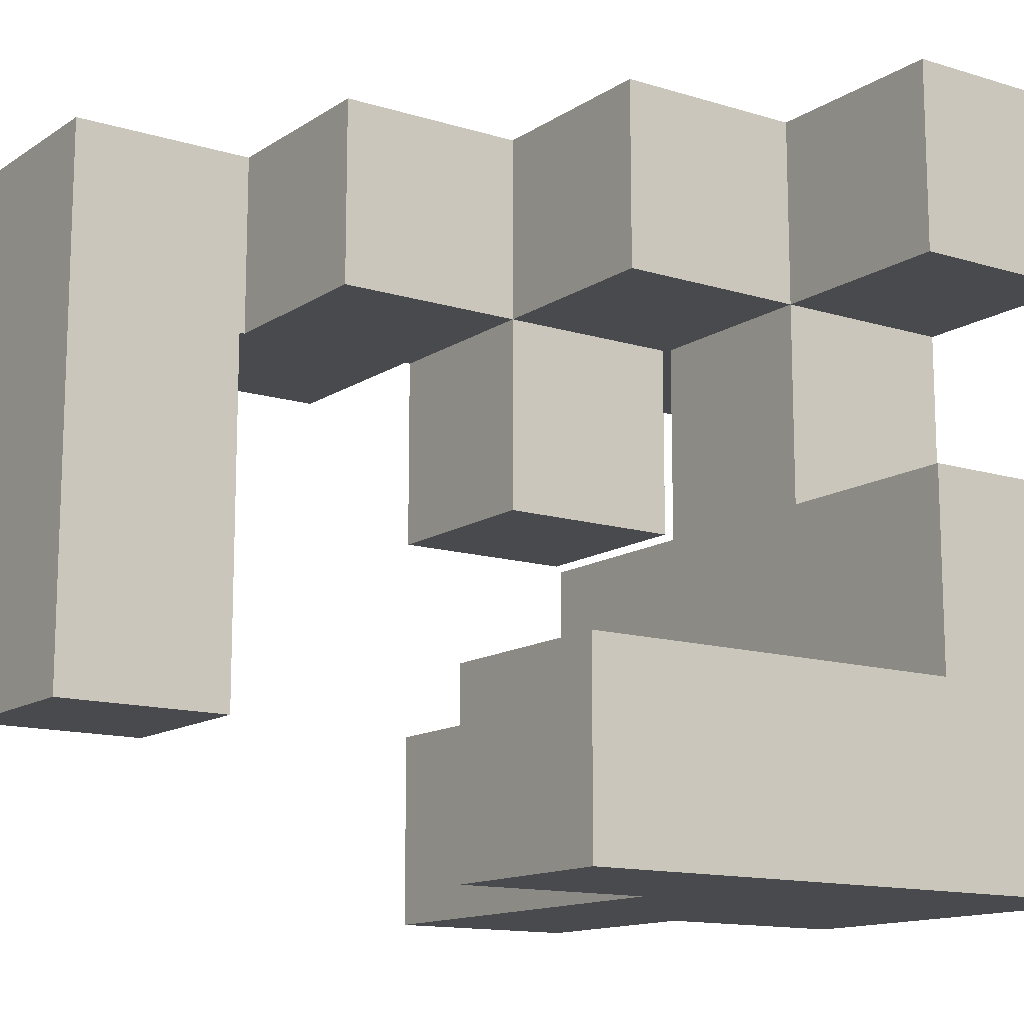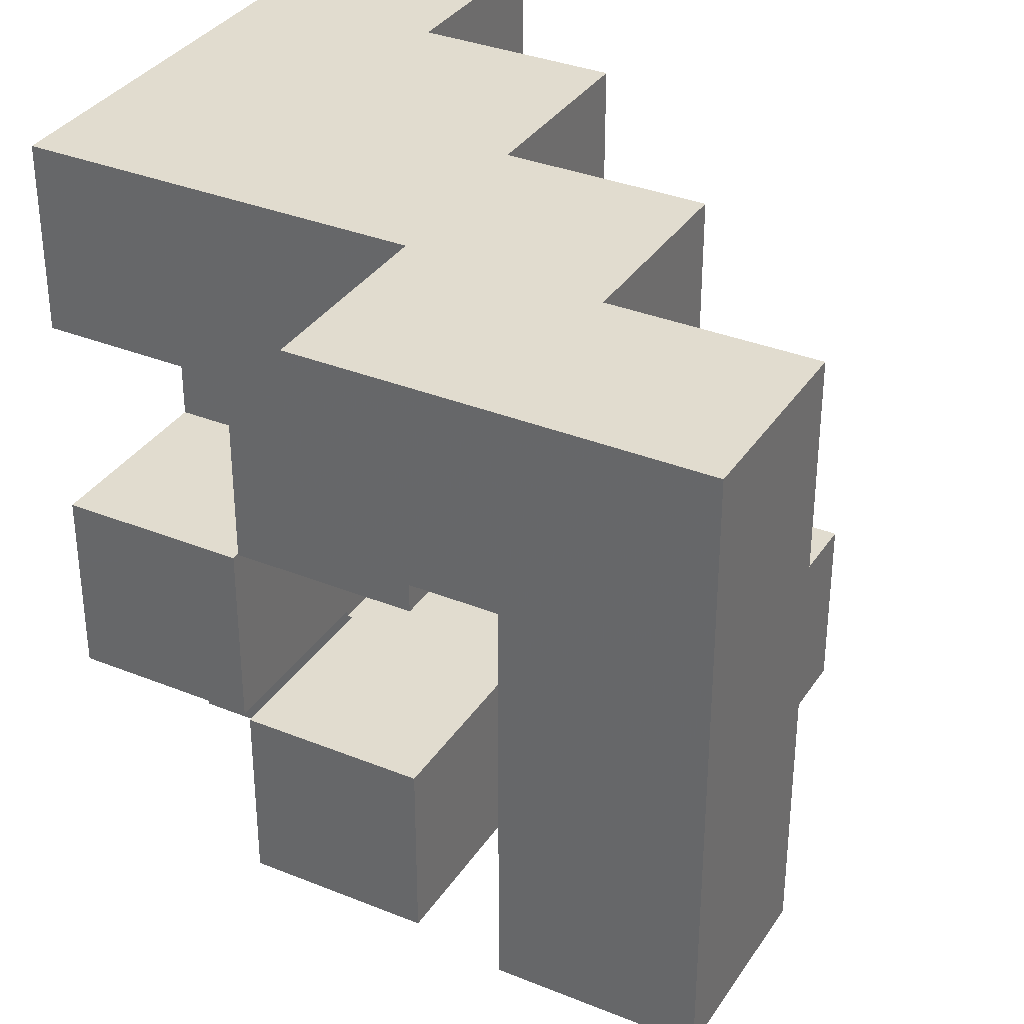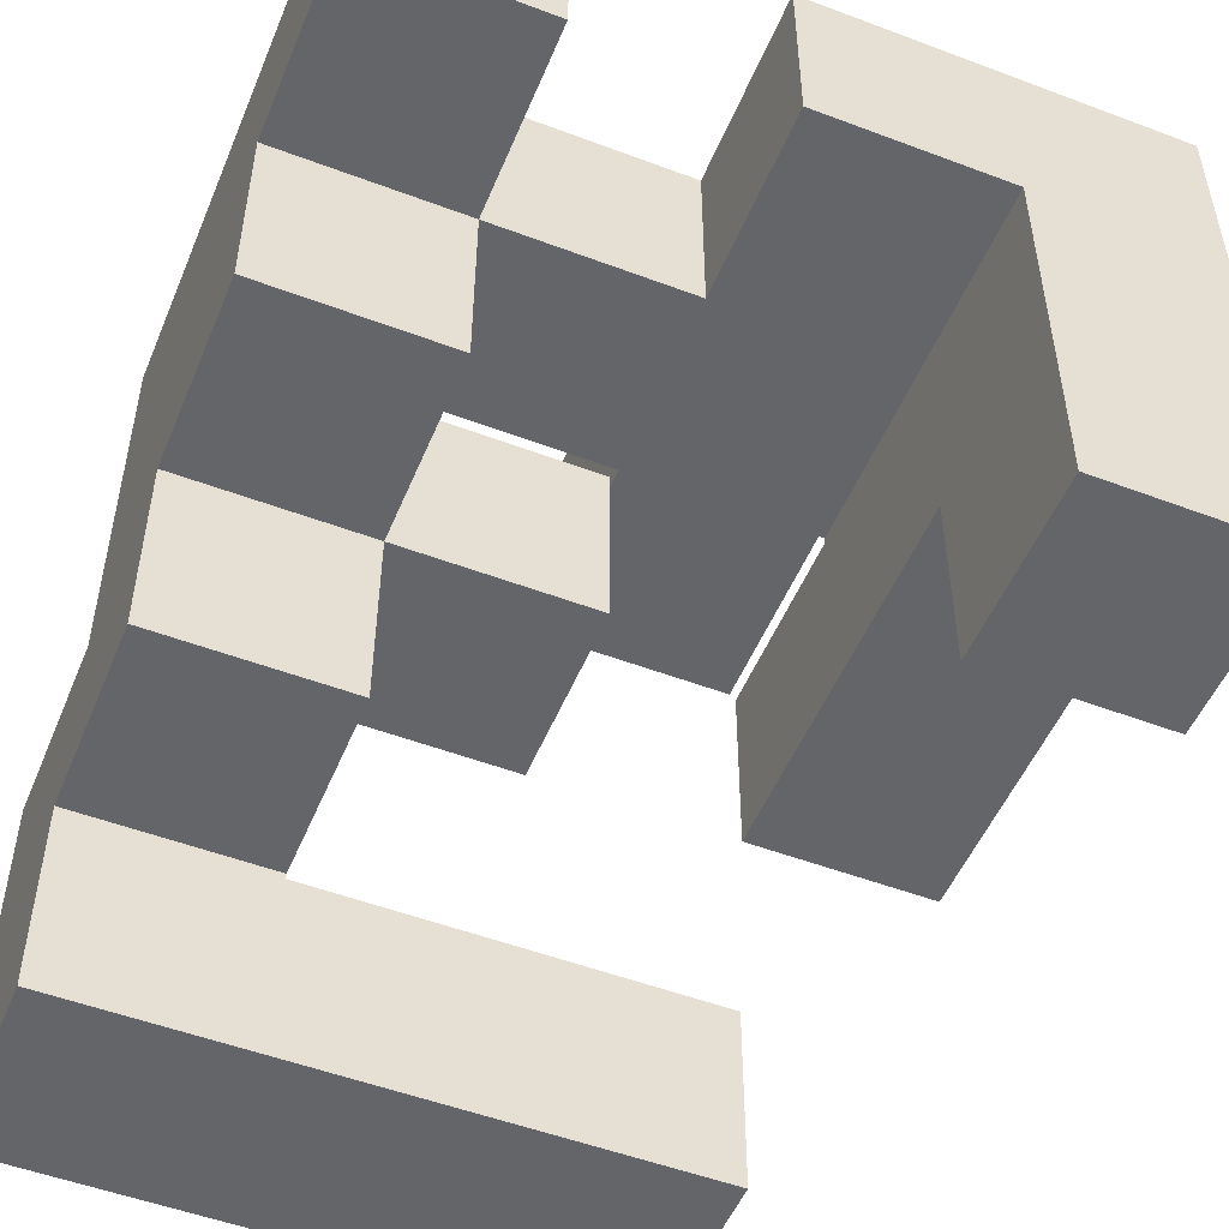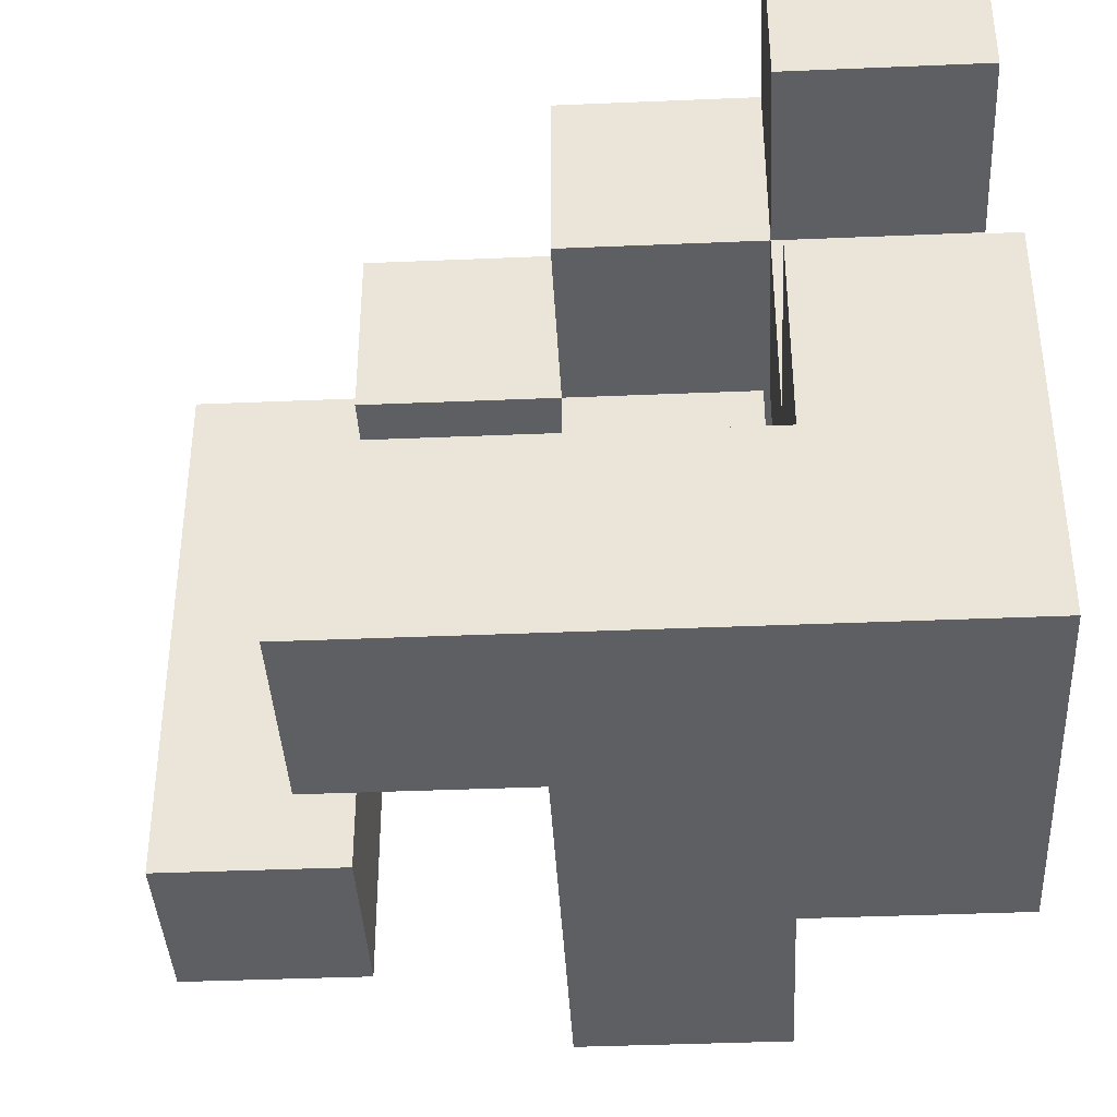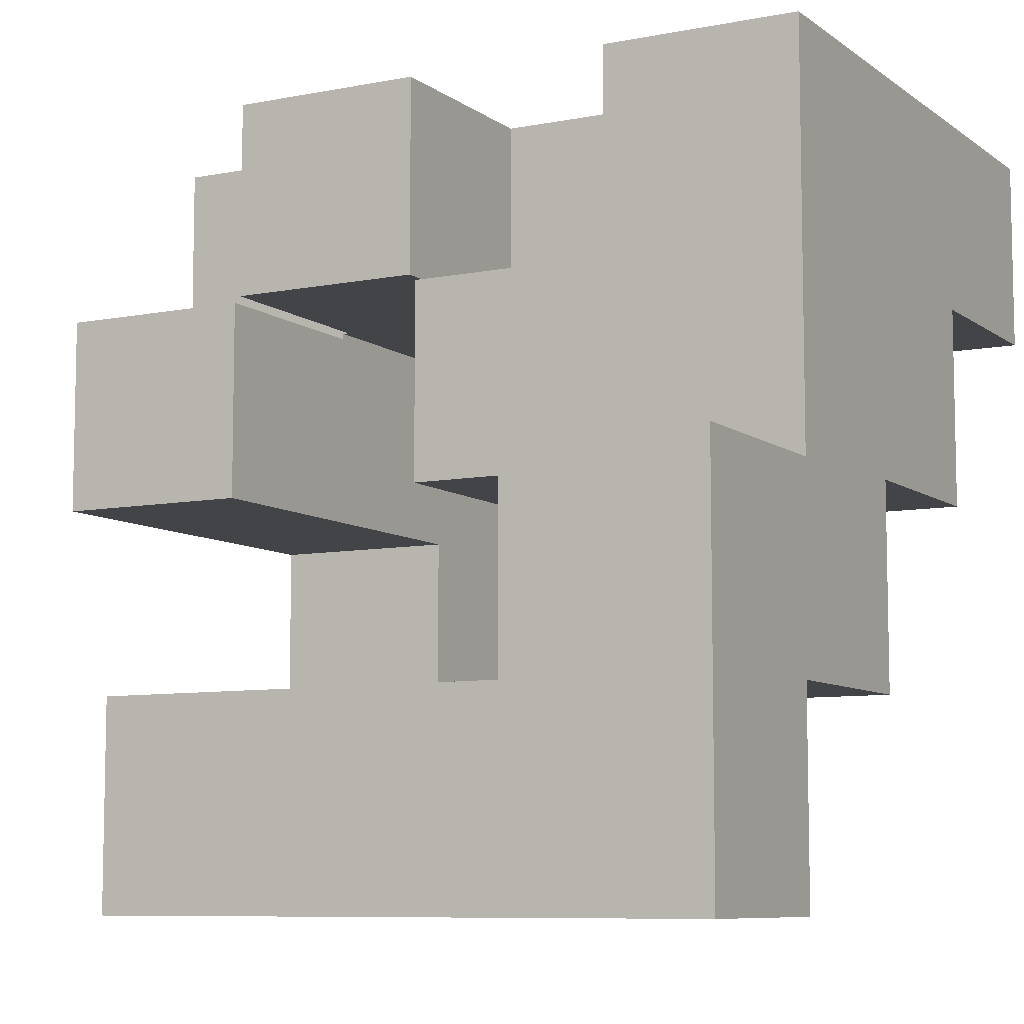
<metadata>
{"format":"obj","ext":"obj","renderer":"f3d","projection":"perspective","resolution":1024,"background":"white","views":[{"elev":-13.3,"azim":55.1,"up":"+Z"},{"elev":34.3,"azim":-61.4,"up":"+Z"},{"elev":-51.5,"azim":67.7,"up":"+Y"},{"elev":-39.5,"azim":93.0,"up":"+Z"},{"elev":-8.1,"azim":-61.4,"up":"+Y"}]}
</metadata>
<code>
v -0.9925 -0.9925 -0.4925
v -0.9925 -0.9925 -0.0075
v -0.9925 -0.5075 -0.0075
v -0.9925 -0.5075 -0.4925
v -0.9925 -0.9925 0
v -0.9925 -0.5075 0
v -0.5075 -0.9925 -0.4925
v -0.5075 -0.5075 -0.4925
v -0.5075 -0.5075 -0.0075
v -0.5075 -0.9925 -0.0075
v -0.5075 -0.5075 0
v -0.5075 -0.9925 0
v -0.9925 -0.9925 0.0075
v -0.9925 -0.5075 0.0075
v -0.9925 -0.9925 0.4925
v -0.9925 -0.5075 0.4925
v -0.9925 -0.9925 0.5
v -0.9925 -0.5075 0.5
v -0.5075 -0.5075 0.0075
v -0.5075 -0.9925 0.0075
v -0.5075 -0.5075 0.4925
v -0.5075 -0.9925 0.4925
v -0.5075 -0.5075 0.5
v -0.5075 -0.9925 0.5
v -0.9925 -0.9925 0.5075
v -0.9925 -0.5075 0.5075
v -0.9925 -0.9925 0.9925
v -0.9925 -0.5075 0.9925
v -0.9925 -0.5 0.9925
v -0.9925 -0.5 0.5075
v -0.5075 -0.5075 0.5075
v -0.5075 -0.9925 0.5075
v -0.5075 -0.5075 0.9925
v -0.5075 -0.9925 0.9925
v -0.5075 -0.5 0.5075
v -0.5075 -0.5 0.9925
v -0.9925 -0.4925 0.9925
v -0.9925 -0.4925 0.5075
v -0.9925 -0.0075 0.9925
v -0.9925 -0.0075 0.5075
v -0.5075 -0.4925 0.5075
v -0.5075 -0.4925 0.9925
v -0.5 -0.4925 0.5075
v -0.5 -0.4925 0.9925
v -0.5075 -0.0075 0.9925
v -0.5075 -0.0075 0.5075
v -0.5 -0.0075 0.9925
v -0.5 -0.0075 0.5075
v -0.4925 -0.0075 0.5075
v -0.4925 -0.0075 0.9925
v -0.4925 0 0.9925
v -0.4925 0 0.5075
v -0.0075 -0.4925 0.5075
v -0.0075 -0.0075 0.5075
v -0.0075 -0.0075 0.9925
v -0.0075 -0.4925 0.9925
v -0.0075 0 0.5075
v -0.0075 0 0.9925
v -0.4925 -0.4925 0.5075
v -0.4925 -0.4925 0.9925
v -0.4925 0.0075 0.5
v -0.4925 0.0075 0.5075
v -0.4925 0.4925 0.5075
v -0.4925 0.4925 0.5
v -0.4925 0.0075 0.9925
v -0.4925 0.4925 0.9925
v -0.4925 0.5 0.9925
v -0.4925 0.5 0.5075
v -0.0075 0.0075 0.5
v -0.0075 0.4925 0.5
v -0.0075 0.4925 0.5075
v -0.0075 0.0075 0.5075
v -0.0075 0.0075 0.9925
v 0 0.0075 0.5075
v 0 0.0075 0.9925
v 0 0.4925 0.5075
v -0.0075 0.5 0.5075
v 0 0.5 0.5075
v -0.0075 0.4925 0.9925
v 0 0.4925 0.9925
v -0.0075 0.5 0.9925
v 0 0.5 0.9925
v 0.4925 0.0075 0.5075
v 0.4925 0.4925 0.5075
v 0.4925 0.4925 0.9925
v 0.4925 0.0075 0.9925
v 0.4925 0.5 0.5075
v 0.4925 0.5 0.9925
v 0.0075 0.0075 0.5075
v 0.0075 0.0075 0.9925
v 0.0075 0.4925 0.5075
v 0.0075 0.5 0.5075
v 0.0075 0.4925 0.9925
v 0.0075 0.5 0.9925
v 0.0075 0.5075 0.5
v 0.0075 0.5075 0.5075
v 0.0075 0.9925 0.5075
v 0.0075 0.9925 0.5
v 0.4925 0.5075 0.5
v 0.4925 0.9925 0.5
v 0.4925 0.9925 0.5075
v 0.4925 0.5075 0.5075
v 0.4925 0.5075 0.9925
v 0.5 0.5075 0.5075
v 0.5 0.5075 0.9925
v 0 0.9925 0.5075
v 0 0.9925 0.9925
v 0.0075 0.9925 0.9925
v 0.4925 0.9925 0.9925
v 0.5 0.9925 0.9925
v 0.5 0.9925 0.5075
v 0 0.5075 0.5075
v 0.0075 0.5075 0.9925
v 0 0.5075 0.9925
v 0.0075 0.5075 0
v 0.0075 0.5075 0.0075
v 0.0075 0.9925 0.0075
v 0.0075 0.9925 0
v 0.0075 0.5075 0.4925
v 0.0075 0.9925 0.4925
v 0.4925 0.5075 0
v 0.4925 0.9925 0
v 0.4925 0.9925 0.0075
v 0.4925 0.5075 0.0075
v 0.4925 0.9925 0.4925
v 0.4925 0.5075 0.4925
v -0.4925 0.5075 0.9925
v -0.4925 0.5075 0.5075
v -0.4925 0.9925 0.9925
v -0.4925 0.9925 0.5075
v -0.0075 0.9925 0.9925
v -0.0075 0.9925 0.5075
v -0.0075 0.5075 0.5075
v -0.0075 0.5075 0.9925
v 0.0075 0.5075 -0.5
v 0.0075 0.5075 -0.4925
v 0.0075 0.9925 -0.4925
v 0.0075 0.9925 -0.5
v 0.0075 0.5075 -0.0075
v 0.0075 0.9925 -0.0075
v 0.4925 0.5075 -0.0075
v 0.4925 0.9925 -0.0075
v 0 0.5075 -0.4925
v 0 0.5075 -0.0075
v 0.4925 0.5075 -0.5
v 0.4925 0.5075 -0.4925
v 0.5 0.5075 -0.5
v 0.5 0.5075 -0.4925
v 0.5 0.5075 -0.0075
v 0 0.9925 -0.4925
v 0 0.9925 -0.0075
v 0.4925 0.9925 -0.4925
v 0.4925 0.9925 -0.5
v 0.5 0.9925 -0.4925
v 0.5 0.9925 -0.5
v 0.5 0.9925 -0.0075
v -0.4925 0.5075 -0.4925
v -0.4925 0.5075 -0.0075
v -0.4925 0.9925 -0.0075
v -0.4925 0.9925 -0.4925
v -0.0075 0.5075 -0.4925
v -0.0075 0.5075 -0.0075
v -0.0075 0.9925 -0.0075
v -0.0075 0.9925 -0.4925
v 0.9925 0.5075 -0.5
v 0.9925 0.9925 -0.5
v 0.9925 0.9925 -0.4925
v 0.9925 0.5075 -0.4925
v 0.9925 0.9925 -0.0075
v 0.9925 0.5075 -0.0075
v 0.5075 0.5075 -0.5
v 0.5075 0.5075 -0.4925
v 0.5075 0.5075 -0.0075
v 0.5075 0.9925 -0.4925
v 0.5075 0.9925 -0.5
v 0.5075 0.9925 -0.0075
v -0.4925 0.0075 0.0075
v -0.4925 0.0075 0.4925
v -0.4925 0.4925 0.4925
v -0.4925 0.4925 0.0075
v -0.0075 0.0075 0.0075
v -0.0075 0.4925 0.0075
v -0.0075 0.4925 0.4925
v -0.0075 0.0075 0.4925
v 0.9925 0.5075 0.5075
v 0.9925 0.9925 0.5075
v 0.9925 0.9925 0.9925
v 0.9925 0.5075 0.9925
v 0.5075 0.5075 0.5075
v 0.5075 0.5075 0.9925
v 0.5075 0.9925 0.9925
v 0.5075 0.9925 0.5075
v 0.0075 0.5 -0.9925
v 0.0075 0.5 -0.5075
v 0.0075 0.5075 -0.5075
v 0.0075 0.5075 -0.9925
v 0.0075 0.9925 -0.5075
v 0.0075 0.9925 -0.9925
v 0.4925 0.5075 -0.5075
v 0.5 0.5075 -0.5075
v 0.4925 0.9925 -0.5075
v 0.4925 0.9925 -0.9925
v 0.5 0.9925 -0.5075
v 0.5 0.9925 -0.9925
v 0.4925 0.5075 -0.9925
v 0.4925 0.5 -0.9925
v 0.5 0.5075 -0.9925
v 0.5 0.5 -0.9925
v 0.4925 0.5 -0.5075
v 0.5 0.5 -0.5075
v 0.0075 0.4925 -0.9925
v 0.0075 0.4925 -0.5075
v 0 0.0075 -0.9925
v 0.0075 0.0075 -0.9925
v 0.0075 0.0075 -0.5075
v 0 0.0075 -0.5075
v 0.4925 0.0075 -0.9925
v 0.4925 0.0075 -0.5075
v 0.5 0.0075 -0.9925
v 0.5 0.0075 -0.5075
v 0 0.4925 -0.9925
v 0 0.4925 -0.5075
v 0.4925 0.4925 -0.9925
v 0.5 0.4925 -0.9925
v 0.4925 0.4925 -0.5075
v 0.5 0.4925 -0.5075
v 0.9925 0.5 -0.9925
v 0.9925 0.5075 -0.9925
v 0.9925 0.5075 -0.5075
v 0.9925 0.5 -0.5075
v 0.9925 0.9925 -0.9925
v 0.9925 0.9925 -0.5075
v 0.5075 0.5075 -0.5075
v 0.5075 0.9925 -0.5075
v 0.5075 0.9925 -0.9925
v 0.5075 0.5075 -0.9925
v 0.5075 0.5 -0.9925
v 0.5075 0.5 -0.5075
v 0.5075 0 -0.9925
v 0.5075 0 -0.5075
v 0.5075 0.0075 -0.5075
v 0.5075 0.0075 -0.9925
v 0.9925 0 -0.9925
v 0.9925 0.0075 -0.9925
v 0.9925 0.0075 -0.5075
v 0.9925 0 -0.5075
v 0.9925 0.4925 -0.9925
v 0.9925 0.4925 -0.5075
v 0.5075 0.4925 -0.9925
v 0.5075 0.4925 -0.5075
v -0.4925 0.0075 -0.9925
v -0.4925 0.0075 -0.5075
v -0.4925 0.4925 -0.5075
v -0.4925 0.4925 -0.9925
v -0.0075 0.0075 -0.9925
v -0.0075 0.0075 -0.5075
v -0.0075 0.4925 -0.5075
v -0.0075 0.4925 -0.9925
v 0.5075 -0.4925 -0.9925
v 0.5075 -0.4925 -0.5075
v 0.5075 -0.0075 -0.5075
v 0.5075 -0.0075 -0.9925
v 0.9925 -0.4925 -0.9925
v 0.9925 -0.0075 -0.9925
v 0.9925 -0.0075 -0.5075
v 0.9925 -0.4925 -0.5075
f 1 2 3 4
f 2 5 6 3
f 7 8 9 10
f 10 9 11 12
f 1 7 10 2
f 2 10 12 5
f 4 3 9 8
f 3 6 11 9
f 1 4 8 7
f 5 13 14 6
f 13 15 16 14
f 15 17 18 16
f 12 11 19 20
f 20 19 21 22
f 22 21 23 24
f 5 12 20 13
f 13 20 22 15
f 15 22 24 17
f 6 14 19 11
f 14 16 21 19
f 16 18 23 21
f 17 25 26 18
f 25 27 28 26
f 26 28 29 30
f 24 23 31 32
f 32 31 33 34
f 31 35 36 33
f 17 24 32 25
f 25 32 34 27
f 18 26 31 23
f 26 30 35 31
f 27 34 33 28
f 28 33 36 29
f 30 29 37 38
f 38 37 39 40
f 35 41 42 36
f 41 43 44 42
f 40 39 45 46
f 46 45 47 48
f 30 38 41 35
f 38 40 46 41
f 41 46 48 43
f 29 36 42 37
f 37 42 45 39
f 42 44 47 45
f 49 50 51 52
f 53 54 55 56
f 54 57 58 55
f 43 59 60 44
f 59 53 56 60
f 48 47 50 49
f 43 48 49 59
f 59 49 54 53
f 49 52 57 54
f 44 60 50 47
f 60 56 55 50
f 50 55 58 51
f 61 62 63 64
f 52 51 65 62
f 62 65 66 63
f 63 66 67 68
f 69 70 71 72
f 57 72 73 58
f 61 69 72 62
f 72 74 75 73
f 64 63 71 70
f 52 62 72 57
f 72 71 76 74
f 63 68 77 71
f 71 77 78 76
f 51 58 73 65
f 65 73 79 66
f 73 75 80 79
f 66 79 81 67
f 79 80 82 81
f 83 84 85 86
f 84 87 88 85
f 74 89 90 75
f 89 83 86 90
f 74 76 91 89
f 89 91 84 83
f 76 78 92 91
f 91 92 87 84
f 75 90 93 80
f 90 86 85 93
f 80 93 94 82
f 93 85 88 94
f 95 96 97 98
f 99 100 101 102
f 87 102 103 88
f 95 99 102 96
f 102 104 105 103
f 106 107 108 97
f 98 97 101 100
f 97 108 109 101
f 101 109 110 111
f 78 112 96 92
f 92 96 102 87
f 112 106 97 96
f 102 101 111 104
f 82 94 113 114
f 94 88 103 113
f 114 113 108 107
f 113 103 109 108
f 103 105 110 109
f 115 116 117 118
f 116 119 120 117
f 119 95 98 120
f 121 122 123 124
f 124 123 125 126
f 126 125 100 99
f 115 121 124 116
f 116 124 126 119
f 119 126 99 95
f 118 117 123 122
f 117 120 125 123
f 120 98 100 125
f 68 67 127 128
f 128 127 129 130
f 130 129 131 132
f 132 131 107 106
f 68 128 133 77
f 77 133 112 78
f 128 130 132 133
f 133 132 106 112
f 67 81 134 127
f 81 82 114 134
f 127 134 131 129
f 134 114 107 131
f 135 136 137 138
f 139 115 118 140
f 141 142 122 121
f 143 136 139 144
f 135 145 146 136
f 136 146 141 139
f 139 141 121 115
f 145 147 148 146
f 146 148 149 141
f 150 151 140 137
f 138 137 152 153
f 137 140 142 152
f 140 118 122 142
f 153 152 154 155
f 152 142 156 154
f 143 150 137 136
f 144 139 140 151
f 141 149 156 142
f 157 158 159 160
f 157 161 162 158
f 161 143 144 162
f 160 159 163 164
f 164 163 151 150
f 157 160 164 161
f 161 164 150 143
f 158 162 163 159
f 162 144 151 163
f 165 166 167 168
f 168 167 169 170
f 147 171 172 148
f 148 172 173 149
f 171 165 168 172
f 172 168 170 173
f 155 154 174 175
f 154 156 176 174
f 175 174 167 166
f 174 176 169 167
f 149 173 176 156
f 173 170 169 176
f 177 178 179 180
f 178 61 64 179
f 181 182 183 184
f 184 183 70 69
f 177 181 184 178
f 178 184 69 61
f 180 179 183 182
f 179 64 70 183
f 177 180 182 181
f 185 186 187 188
f 104 189 190 105
f 189 185 188 190
f 111 110 191 192
f 192 191 187 186
f 104 111 192 189
f 189 192 186 185
f 105 190 191 110
f 190 188 187 191
f 193 194 195 196
f 196 195 197 198
f 195 135 138 197
f 195 199 145 135
f 199 200 147 145
f 198 197 201 202
f 197 138 153 201
f 202 201 203 204
f 201 153 155 203
f 193 196 205 206
f 206 205 207 208
f 196 198 202 205
f 205 202 204 207
f 194 209 199 195
f 209 210 200 199
f 211 212 194 193
f 213 214 215 216
f 214 217 218 215
f 217 219 220 218
f 221 222 212 211
f 213 221 211 214
f 214 211 223 217
f 217 223 224 219
f 211 193 206 223
f 223 206 208 224
f 216 215 212 222
f 215 218 225 212
f 218 220 226 225
f 212 225 209 194
f 225 226 210 209
f 227 228 229 230
f 228 231 232 229
f 229 232 166 165
f 200 233 171 147
f 233 229 165 171
f 204 203 234 235
f 203 155 175 234
f 235 234 232 231
f 234 175 166 232
f 208 207 236 237
f 237 236 228 227
f 207 204 235 236
f 236 235 231 228
f 210 238 233 200
f 238 230 229 233
f 239 240 241 242
f 243 244 245 246
f 244 247 248 245
f 247 227 230 248
f 219 242 241 220
f 239 242 244 243
f 219 224 249 242
f 242 249 247 244
f 224 208 237 249
f 249 237 227 247
f 240 246 245 241
f 220 241 250 226
f 241 245 248 250
f 226 250 238 210
f 250 248 230 238
f 251 252 253 254
f 251 255 256 252
f 255 213 216 256
f 254 253 257 258
f 258 257 222 221
f 251 254 258 255
f 255 258 221 213
f 252 256 257 253
f 256 216 222 257
f 259 260 261 262
f 262 261 240 239
f 263 264 265 266
f 264 243 246 265
f 259 263 266 260
f 259 262 264 263
f 262 239 243 264
f 260 266 265 261
f 261 265 246 240

</code>
